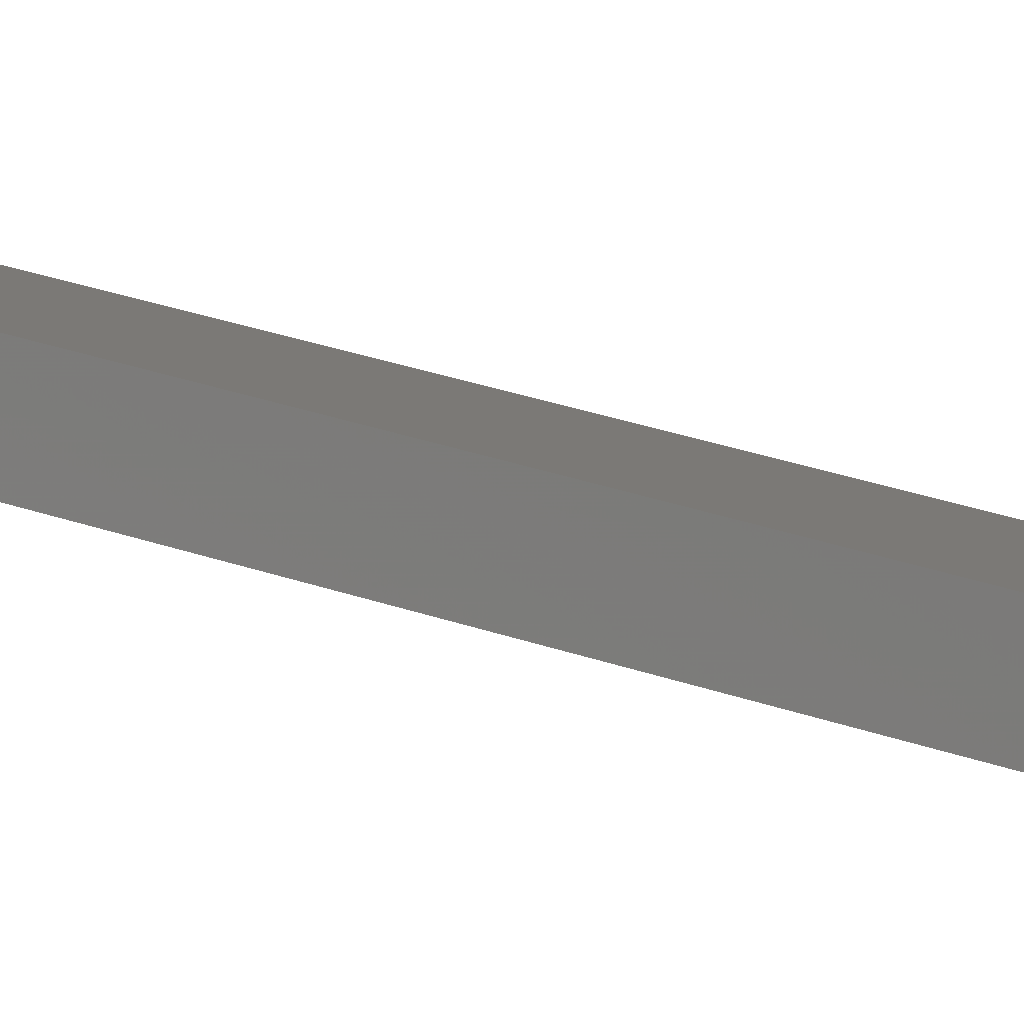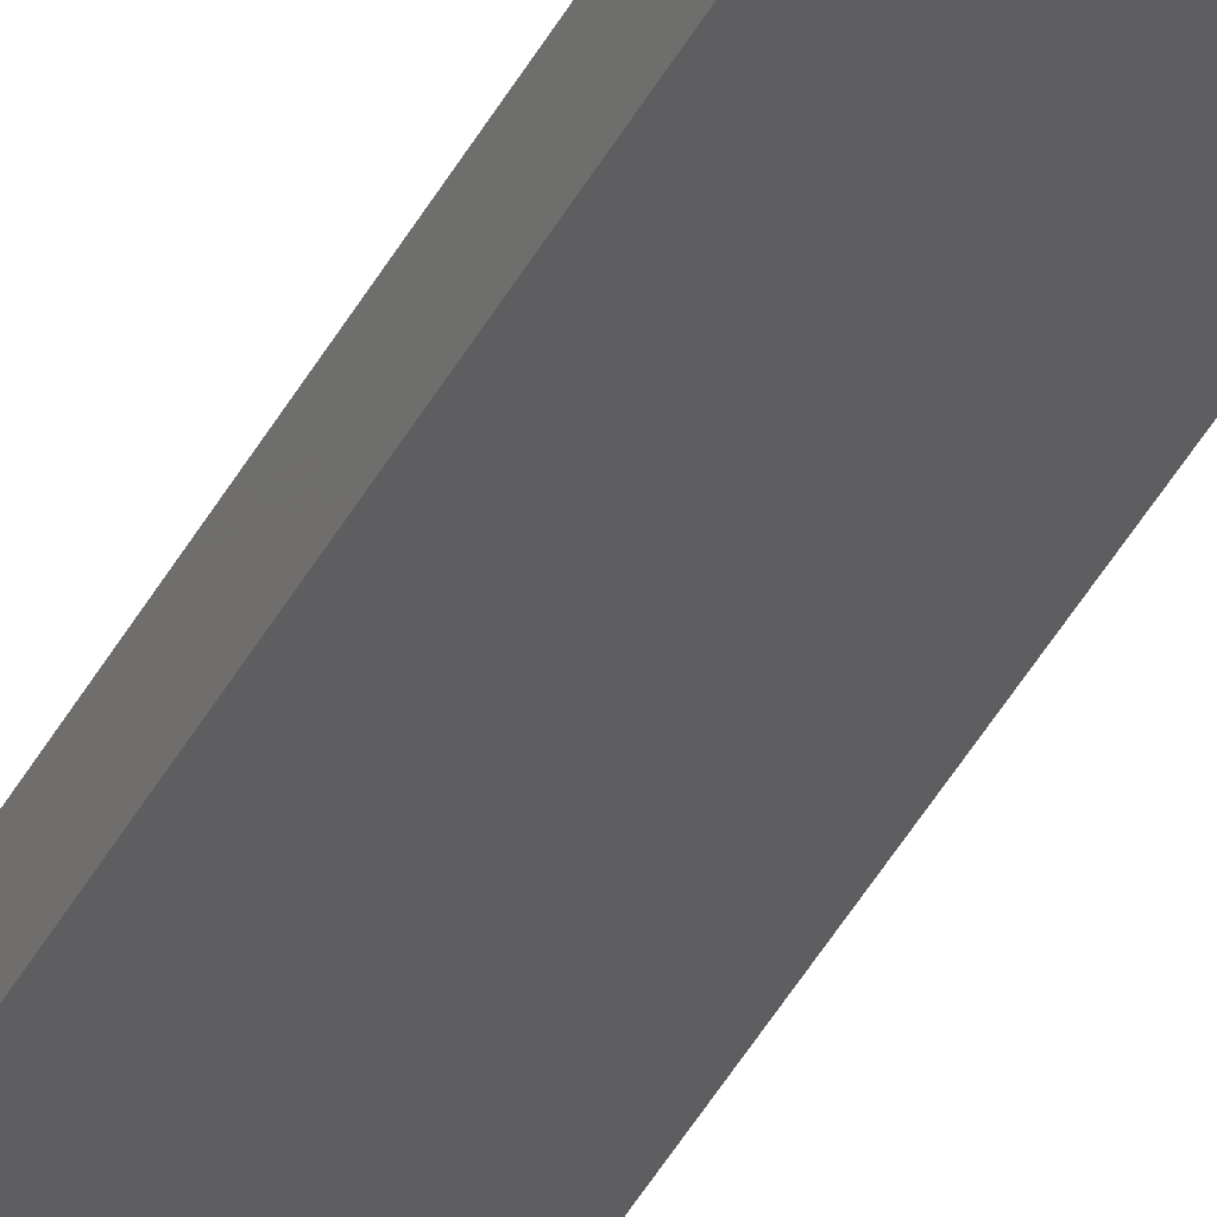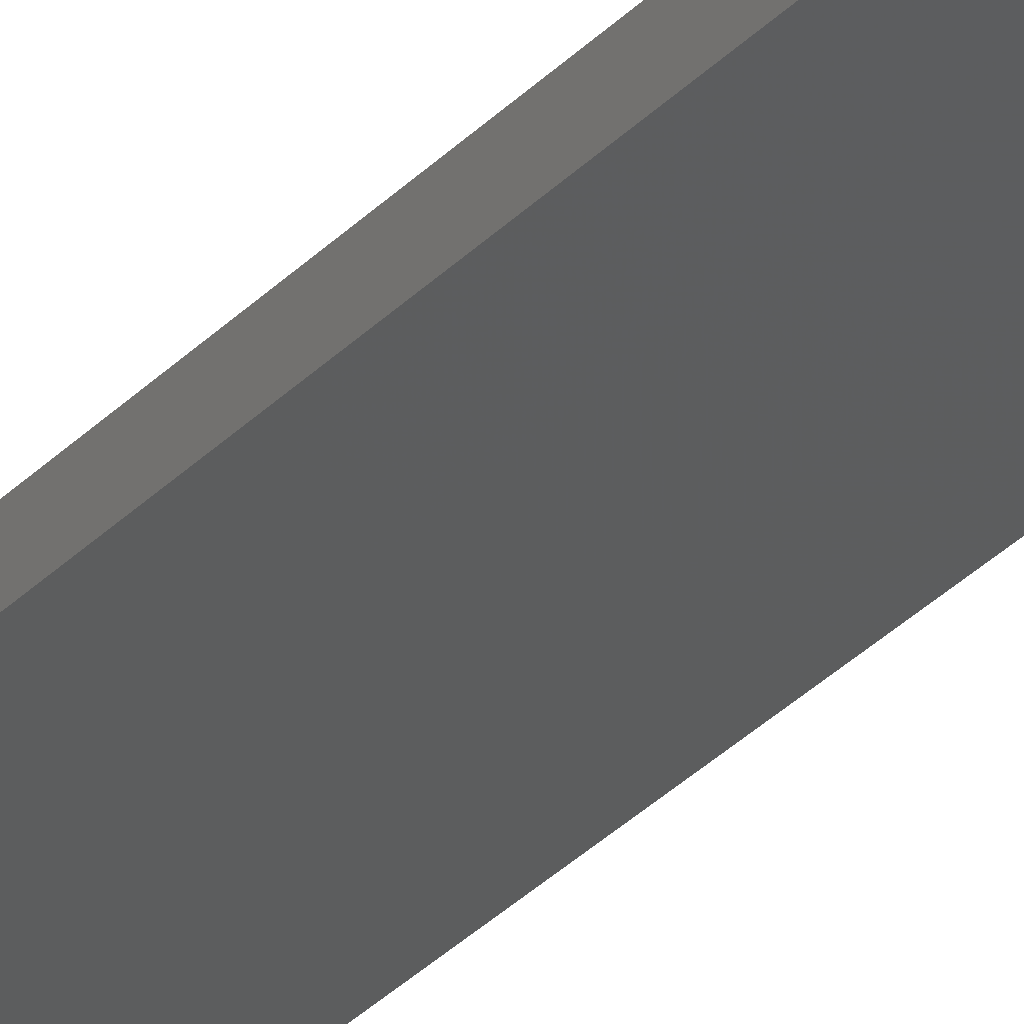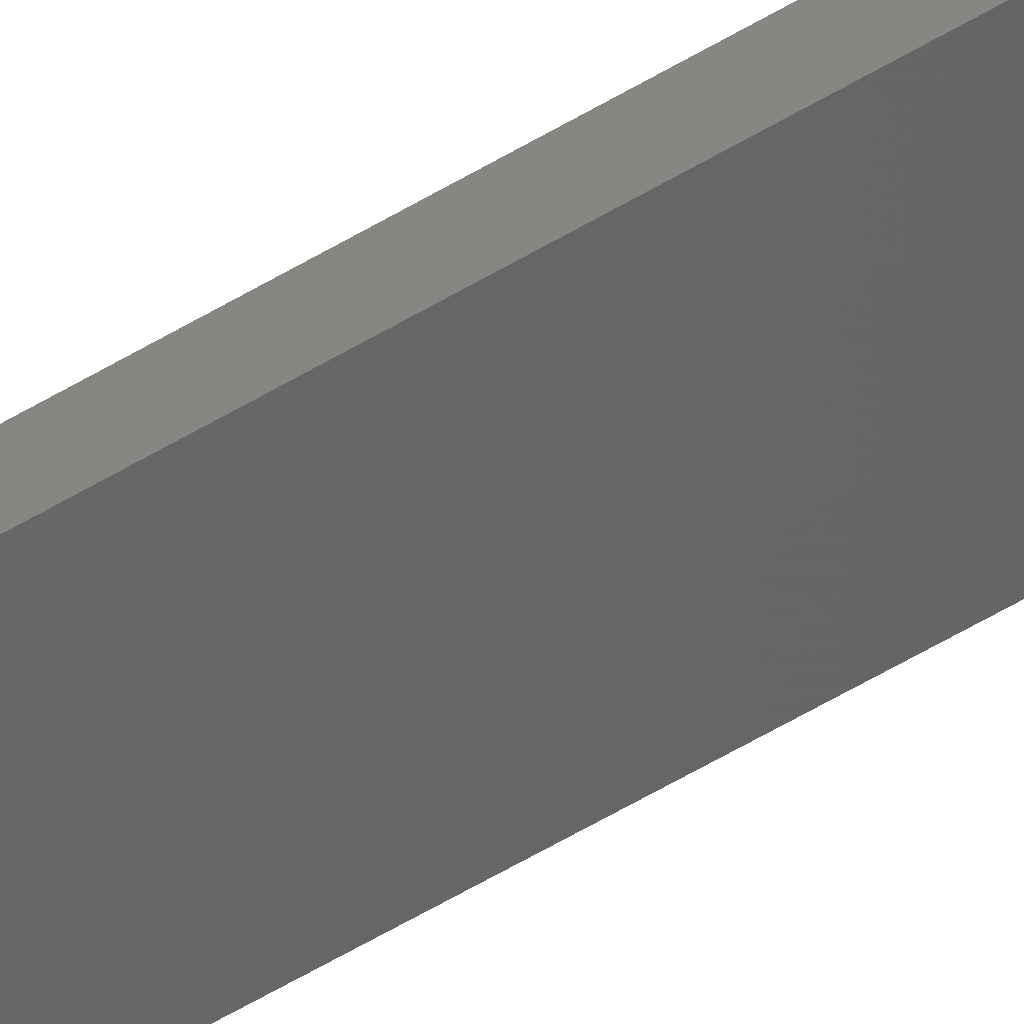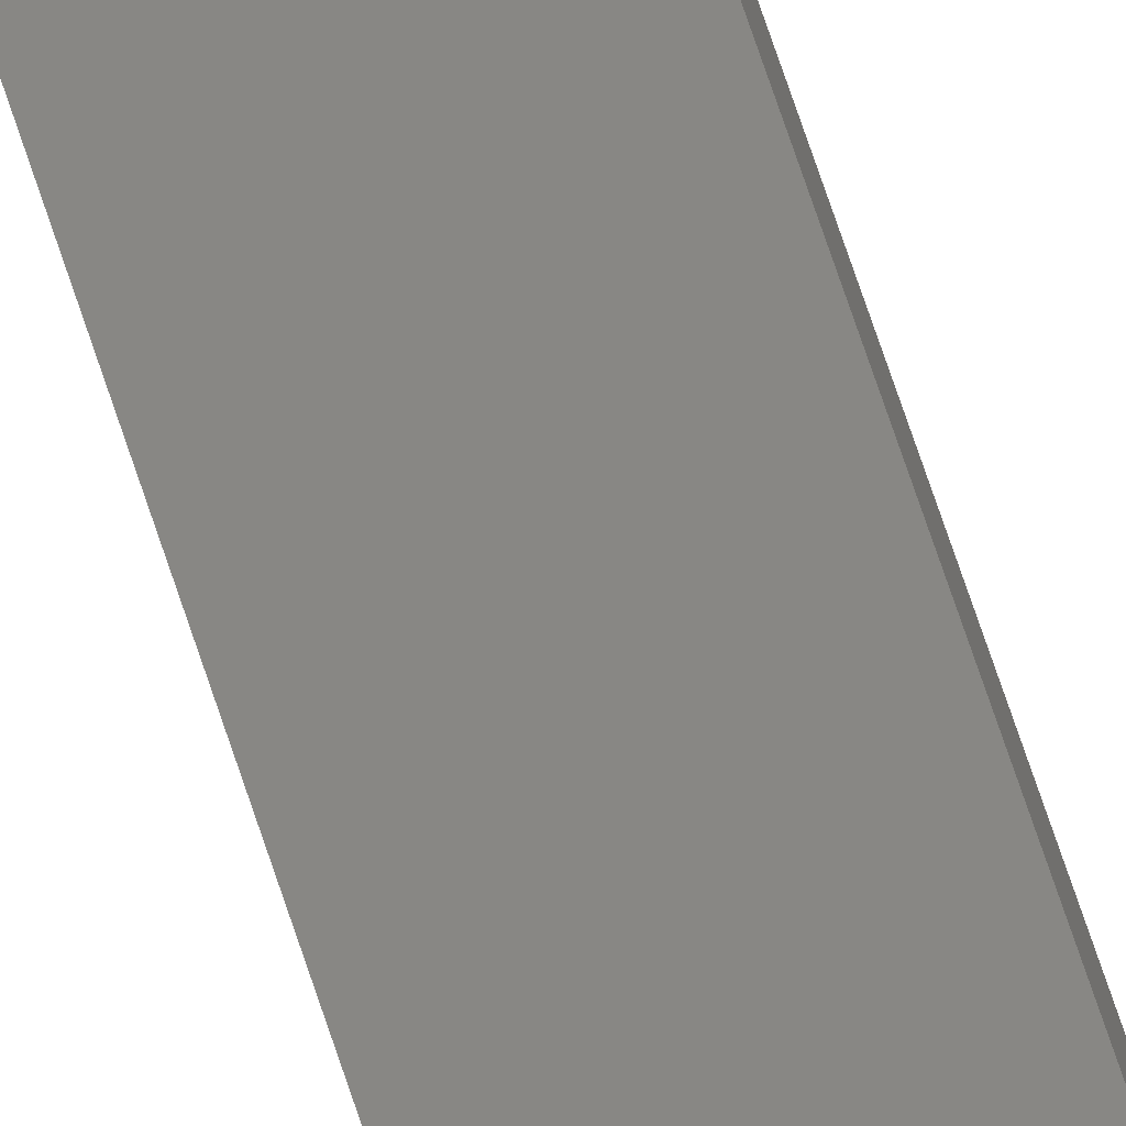
<metadata>
{"format":"stl","ext":"stl","renderer":"f3d","projection":"perspective","resolution":1024,"background":"white","views":[{"elev":11.0,"azim":143.4,"up":"+Y"},{"elev":-45.9,"azim":-27.5,"up":"+Y"},{"elev":-25.8,"azim":149.8,"up":"+Y"},{"elev":-61.7,"azim":-59.1,"up":"+Y"},{"elev":71.7,"azim":-18.4,"up":"+Y"}]}
</metadata>
<code>
# stl→obj: 16 verts, 28 faces
v 19.06 -2.388 190.9
v 18.99 -2.402 190.9
v 18.99 -2.402 187.3
v 19.06 -2.388 187.3
v 19.12 -2.374 190.9
v 19.12 -2.374 187.3
v 19.19 -2.361 187.3
v 19.19 -2.361 190.9
v 19.18 -2.312 190.9
v 19.18 -2.312 187.3
v 18.98 -2.353 187.3
v 19.04 -2.339 190.9
v 19.04 -2.339 187.3
v 18.98 -2.353 190.9
v 19.11 -2.325 190.9
v 19.11 -2.325 187.3
f 1 2 3
f 1 3 4
f 5 4 6
f 5 6 7
f 5 1 4
f 8 5 7
f 9 8 7
f 9 7 10
f 11 12 13
f 14 12 11
f 13 15 16
f 16 15 10
f 12 15 13
f 15 9 10
f 2 14 11
f 2 11 3
f 9 15 8
f 15 5 8
f 15 12 5
f 12 1 5
f 12 14 1
f 14 2 1
f 16 10 7
f 6 16 7
f 13 16 6
f 4 13 6
f 3 11 13
f 3 13 4

</code>
